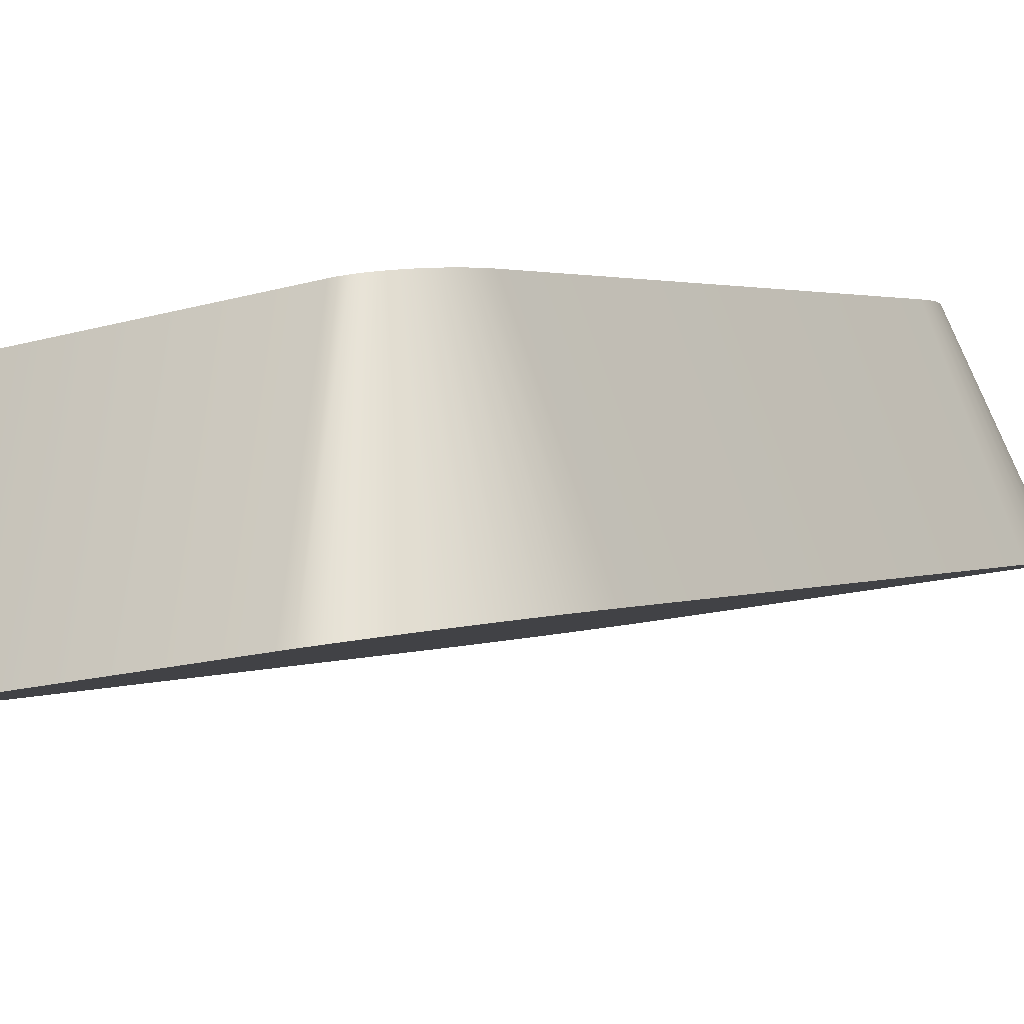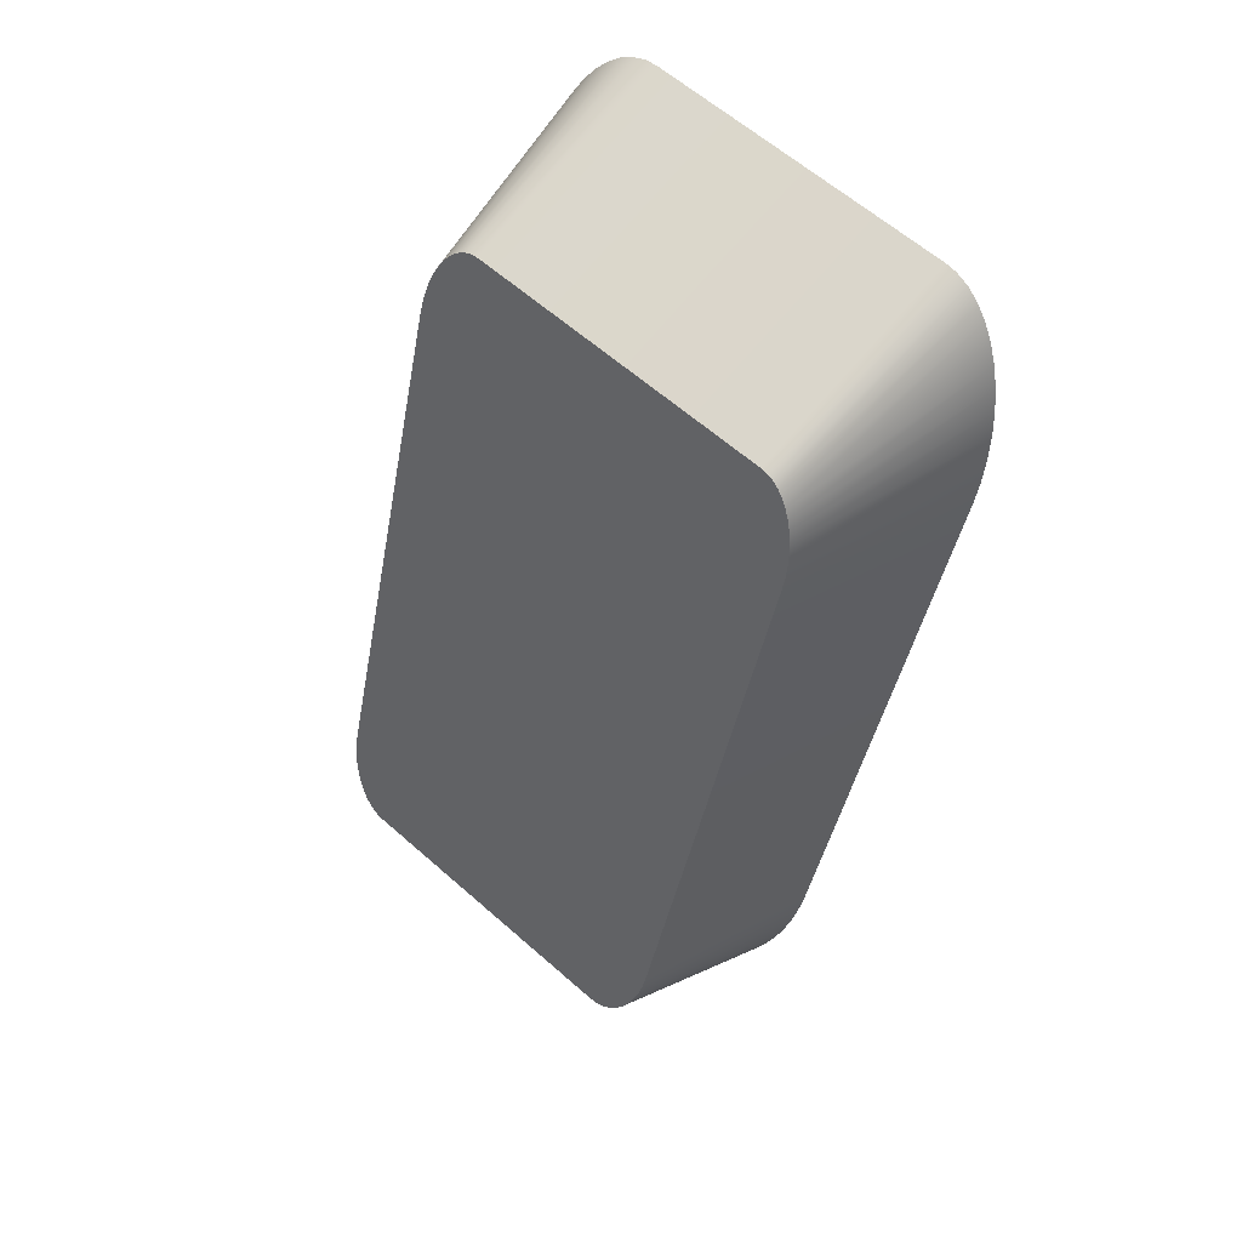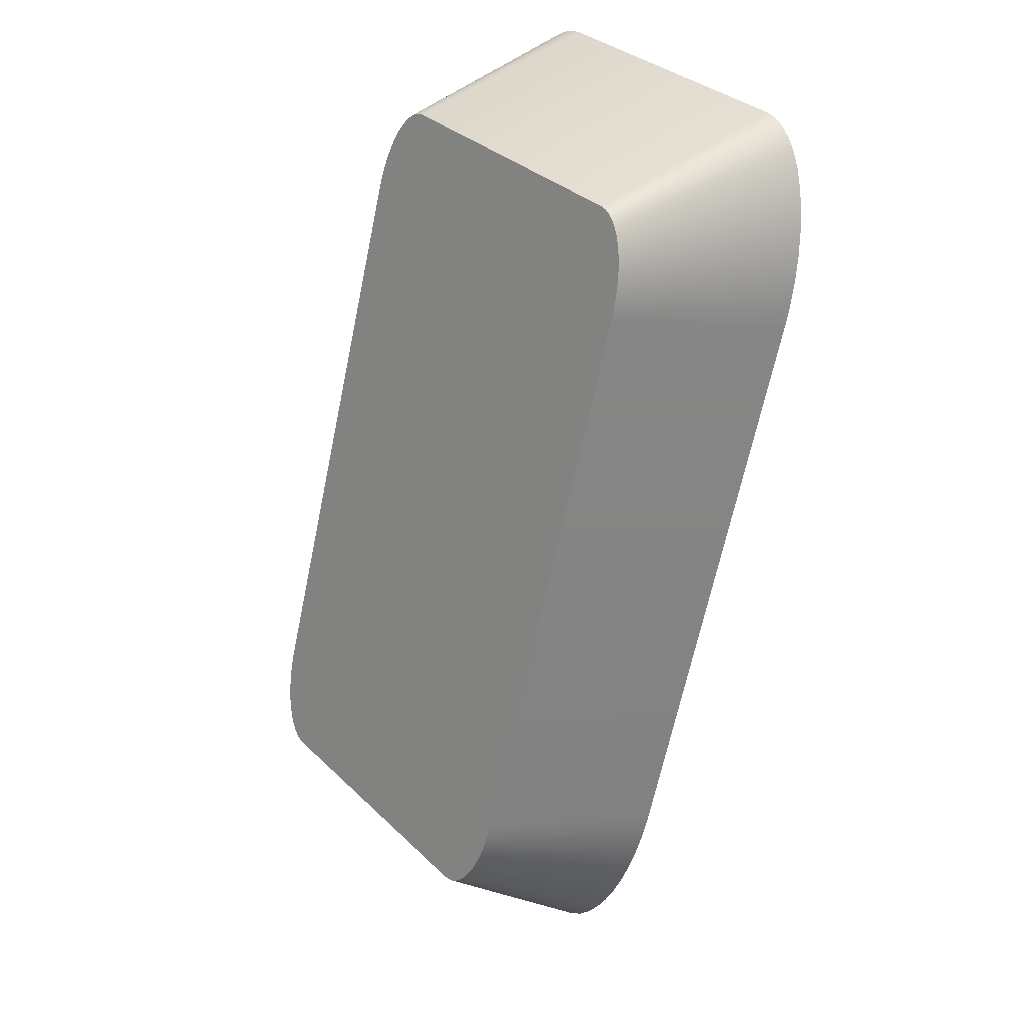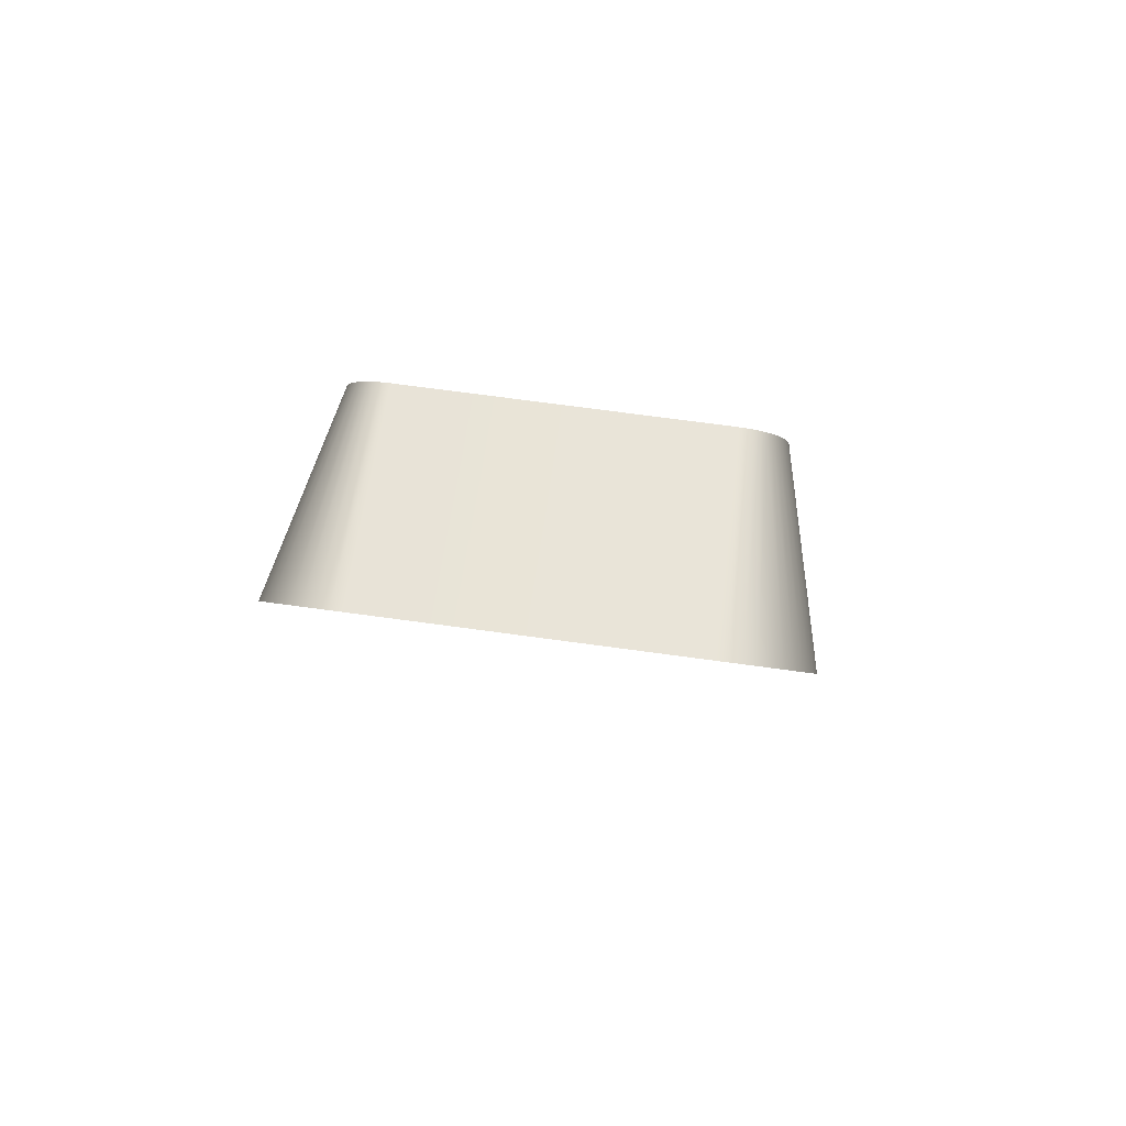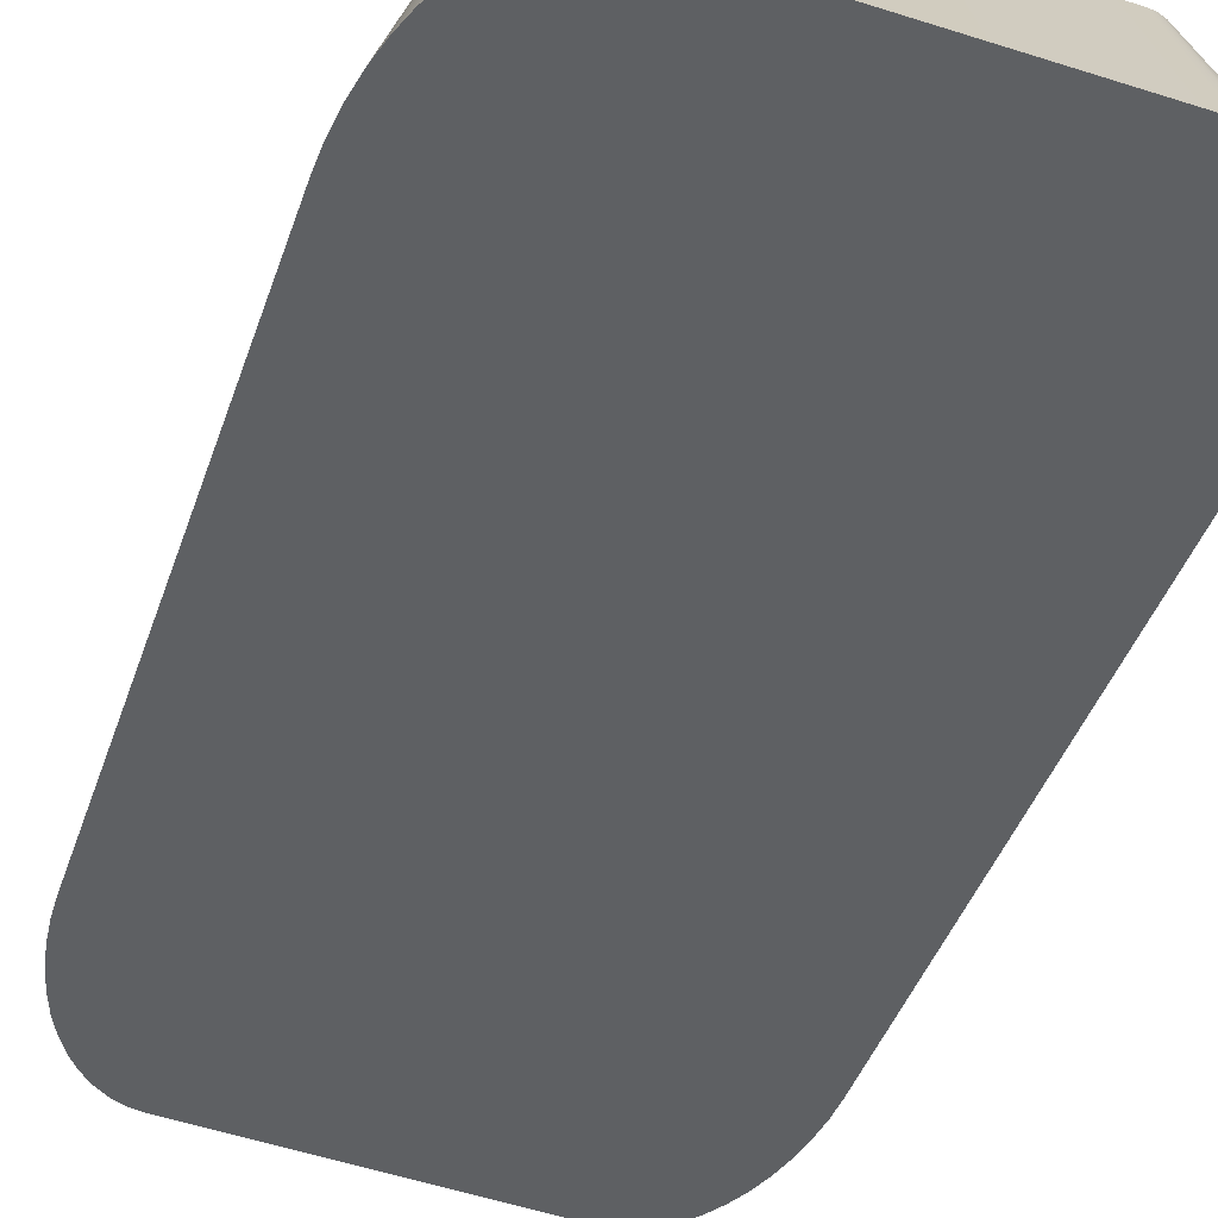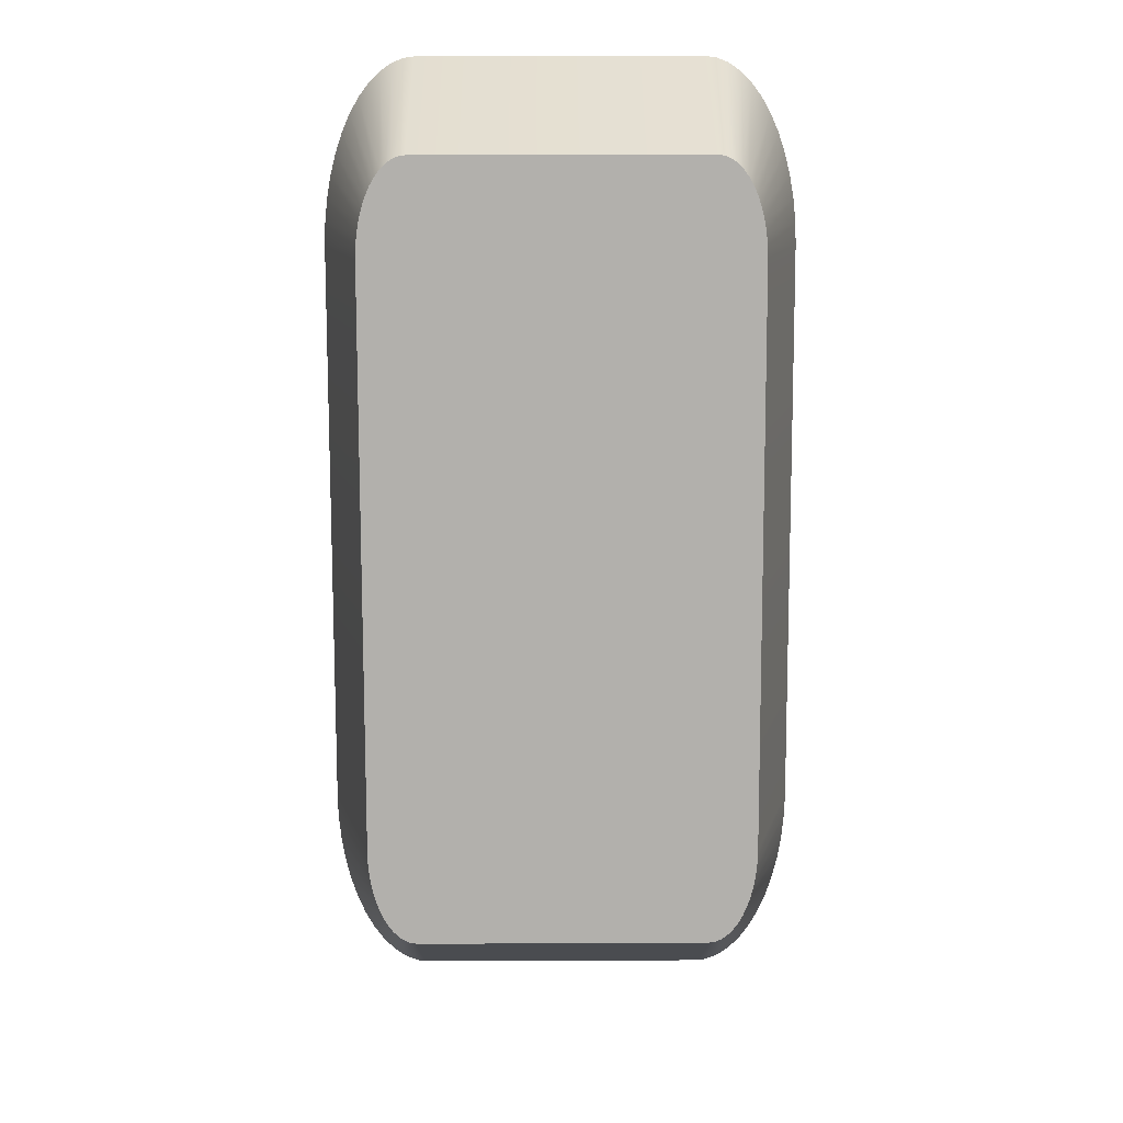
<metadata>
{"format":"obj","ext":"obj","renderer":"f3d","projection":"perspective","resolution":1024,"background":"white","views":[{"elev":-15.7,"azim":31.5,"up":"+Y"},{"elev":61.5,"azim":-138.1,"up":"+Z"},{"elev":33.3,"azim":-127.9,"up":"+Z"},{"elev":72.8,"azim":7.7,"up":"+Z"},{"elev":-57.2,"azim":-18.3,"up":"+Y"},{"elev":26.3,"azim":179.6,"up":"+Z"}]}
</metadata>
<code>
o Grouper_1_40/Grouper_1/mesh29/mesh29-geometry#mesh29-geometry
v 0.8467 -0.000574 0.135
v 0.8466 -0.0261 0.2303
v 0.8466 -0.001117 0.137
v 0.8467 -0.02664 0.2323
v 0.8386 -0.03206 0.1282
v 0.8469 -4e-05 0.133
v 0.8386 -0.05731 0.2224
v 0.8387 -0.03111 0.1247
v 0.8469 -0.02717 0.2343
v 0.8387 -0.05825 0.226
v 0.8392 -0.03004 0.1207
v 0.8472 0.000476 0.1311
v 0.8392 -0.05932 0.23
v 0.8472 -0.02769 0.2362
v 0.8398 -0.06035 0.2338
v 0.8398 -0.02901 0.1169
v 0.8477 0.000964 0.1293
v 0.8477 -0.02818 0.238
v 0.8408 -0.06132 0.2374
v 0.8408 -0.02804 0.1132
v 0.8483 0.001417 0.1276
v 0.8483 -0.02863 0.2397
v 0.8419 -0.06222 0.2408
v 0.8419 -0.02714 0.1099
v 0.849 0.001826 0.1261
v 0.849 -0.02904 0.2412
v 0.8433 -0.06304 0.2438
v 0.8433 -0.02632 0.1068
v 0.8497 0.002185 0.1247
v 0.8449 -0.02561 0.1041
v 0.8497 -0.0294 0.2426
v 0.8449 -0.06375 0.2465
v 0.8506 0.002488 0.1236
v 0.8466 -0.06436 0.2488
v 0.8466 -0.025 0.1019
v 0.8506 -0.0297 0.2437
v 0.8516 0.002729 0.1227
v 0.8485 -0.06484 0.2506
v 0.8485 -0.02452 0.1001
v 0.8516 -0.02994 0.2446
v 0.8505 -0.02417 0.0988
v 0.8526 0.002904 0.122
v 0.8505 -0.06519 0.2519
v 0.8526 -0.03012 0.2453
v 0.8536 0.00301 0.1216
v 0.8526 -0.0654 0.2526
v 0.8526 -0.02396 0.09801
v 0.8536 -0.03022 0.2457
v 0.8546 0.003046 0.1215
v 0.8544 -0.06546 0.2529
v 0.8544 -0.0239 0.09777
v 0.8546 -0.03026 0.2458
v 0.9029 0.003046 0.1215
v 0.9032 -0.06546 0.2529
v 0.9032 -0.0239 0.09777
v 0.9029 -0.03026 0.2458
v 0.905 -0.02396 0.09801
v 0.905 -0.0654 0.2526
v 0.9039 0.00301 0.1216
v 0.9039 -0.03022 0.2457
v 0.907 -0.02417 0.0988
v 0.907 -0.06519 0.2519
v 0.905 -0.03012 0.2453
v 0.905 0.002904 0.122
v 0.906 0.002729 0.1227
v 0.909 -0.06484 0.2506
v 0.906 -0.02994 0.2446
v 0.909 -0.02452 0.1001
v 0.9109 -0.025 0.1019
v 0.9069 -0.0297 0.2437
v 0.9109 -0.06436 0.2488
v 0.9069 0.002488 0.1236
v 0.9127 -0.02561 0.1041
v 0.9127 -0.06375 0.2465
v 0.9078 0.002185 0.1247
v 0.9078 -0.0294 0.2426
v 0.9086 0.001826 0.1261
v 0.9142 -0.06304 0.2438
v 0.9142 -0.02632 0.1068
v 0.9086 -0.02904 0.2412
v 0.9156 -0.02714 0.1099
v 0.9156 -0.06222 0.2408
v 0.9093 0.001417 0.1276
v 0.9093 -0.02863 0.2397
v 0.9168 -0.02804 0.1132
v 0.9168 -0.06132 0.2374
v 0.9099 0.000964 0.1293
v 0.9099 -0.02818 0.238
v 0.9177 -0.02901 0.1169
v 0.9177 -0.06035 0.2338
v 0.9103 0.000476 0.1311
v 0.9103 -0.02769 0.2362
v 0.9184 -0.03004 0.1207
v 0.9184 -0.05932 0.23
v 0.9107 -4e-05 0.133
v 0.9107 -0.02717 0.2343
v 0.9188 -0.03111 0.1247
v 0.9188 -0.05825 0.226
v 0.9109 -0.000574 0.135
v 0.9109 -0.02664 0.2323
v 0.9189 -0.03206 0.1282
v 0.9189 -0.05731 0.2224
v 0.9109 -0.001117 0.137
v 0.9109 -0.0261 0.2303
f 1 2 3
f 2 1 4
f 3 2 1
f 4 1 2
f 2 5 3
f 3 5 2
f 5 1 3
f 3 1 5
f 4 1 6
f 6 1 4
f 4 7 2
f 2 7 4
f 5 2 7
f 7 2 5
f 1 5 8
f 8 5 1
f 8 6 1
f 1 6 8
f 4 6 9
f 9 6 4
f 7 4 10
f 10 4 7
f 10 5 7
f 7 5 10
f 5 10 8
f 8 10 5
f 6 8 11
f 11 8 6
f 9 6 12
f 12 6 9
f 9 10 4
f 4 10 9
f 8 10 13
f 13 10 8
f 8 13 11
f 11 13 8
f 11 12 6
f 6 12 11
f 9 12 14
f 14 12 9
f 10 9 13
f 13 9 10
f 11 13 15
f 15 13 11
f 12 11 16
f 16 11 12
f 14 12 17
f 17 12 14
f 14 13 9
f 9 13 14
f 13 14 15
f 15 14 13
f 11 15 16
f 16 15 11
f 16 17 12
f 12 17 16
f 14 17 18
f 18 17 14
f 18 15 14
f 14 15 18
f 16 15 19
f 19 15 16
f 17 16 20
f 20 16 17
f 18 17 21
f 21 17 18
f 15 18 19
f 19 18 15
f 16 19 20
f 20 19 16
f 20 21 17
f 17 21 20
f 18 21 22
f 22 21 18
f 22 19 18
f 18 19 22
f 20 19 23
f 23 19 20
f 21 20 24
f 24 20 21
f 22 21 25
f 25 21 22
f 19 22 23
f 23 22 19
f 20 23 24
f 24 23 20
f 24 25 21
f 21 25 24
f 22 25 26
f 26 25 22
f 26 23 22
f 22 23 26
f 24 23 27
f 27 23 24
f 25 24 28
f 28 24 25
f 26 25 29
f 29 25 26
f 23 26 27
f 27 26 23
f 24 27 28
f 28 27 24
f 30 25 28
f 28 25 30
f 25 30 29
f 29 30 25
f 26 29 31
f 31 29 26
f 31 27 26
f 26 27 31
f 28 27 32
f 32 27 28
f 28 32 30
f 30 32 28
f 30 33 29
f 29 33 30
f 31 29 33
f 33 29 31
f 27 31 32
f 32 31 27
f 30 32 34
f 34 32 30
f 33 30 35
f 35 30 33
f 31 33 36
f 36 33 31
f 31 34 32
f 32 34 31
f 30 34 35
f 35 34 30
f 35 37 33
f 33 37 35
f 36 33 37
f 37 33 36
f 34 31 36
f 36 31 34
f 35 34 38
f 38 34 35
f 37 35 39
f 39 35 37
f 36 37 40
f 40 37 36
f 36 38 34
f 34 38 36
f 35 38 39
f 39 38 35
f 41 37 39
f 39 37 41
f 40 37 42
f 42 37 40
f 38 36 40
f 40 36 38
f 39 38 43
f 43 38 39
f 37 41 42
f 42 41 37
f 39 43 41
f 41 43 39
f 40 42 44
f 44 42 40
f 40 43 38
f 38 43 40
f 41 45 42
f 42 45 41
f 41 43 46
f 46 43 41
f 44 42 45
f 45 42 44
f 43 40 44
f 44 40 43
f 45 41 47
f 47 41 45
f 44 46 43
f 43 46 44
f 41 46 47
f 47 46 41
f 44 45 48
f 48 45 44
f 47 49 45
f 45 49 47
f 46 44 48
f 48 44 46
f 47 46 50
f 50 46 47
f 48 45 49
f 49 45 48
f 49 47 51
f 51 47 49
f 52 46 48
f 48 46 52
f 46 52 50
f 50 52 46
f 47 50 51
f 51 50 47
f 48 49 52
f 52 49 48
f 51 53 49
f 49 53 51
f 52 54 50
f 50 54 52
f 51 50 54
f 54 50 51
f 52 49 53
f 53 49 52
f 53 51 55
f 55 51 53
f 54 52 56
f 56 52 54
f 51 54 55
f 55 54 51
f 52 53 56
f 56 53 52
f 57 53 55
f 55 53 57
f 56 58 54
f 54 58 56
f 55 54 58
f 58 54 55
f 56 53 59
f 59 53 56
f 53 57 59
f 59 57 53
f 55 58 57
f 57 58 55
f 58 56 60
f 60 56 58
f 56 59 60
f 60 59 56
f 61 59 57
f 57 59 61
f 57 58 62
f 62 58 57
f 63 58 60
f 60 58 63
f 60 59 64
f 64 59 60
f 59 61 64
f 64 61 59
f 57 62 61
f 61 62 57
f 58 63 62
f 62 63 58
f 60 64 63
f 63 64 60
f 61 65 64
f 64 65 61
f 61 62 66
f 66 62 61
f 67 62 63
f 63 62 67
f 63 64 65
f 65 64 63
f 65 61 68
f 68 61 65
f 62 67 66
f 66 67 62
f 61 66 68
f 68 66 61
f 63 65 67
f 67 65 63
f 69 65 68
f 68 65 69
f 70 66 67
f 67 66 70
f 68 66 71
f 71 66 68
f 67 65 72
f 72 65 67
f 65 69 72
f 72 69 65
f 68 71 69
f 69 71 68
f 66 70 71
f 71 70 66
f 67 72 70
f 70 72 67
f 73 72 69
f 69 72 73
f 69 71 73
f 73 71 69
f 70 74 71
f 71 74 70
f 70 72 75
f 75 72 70
f 72 73 75
f 75 73 72
f 73 71 74
f 74 71 73
f 74 70 76
f 76 70 74
f 70 75 76
f 76 75 70
f 73 77 75
f 75 77 73
f 73 74 78
f 78 74 73
f 76 78 74
f 74 78 76
f 76 75 77
f 77 75 76
f 77 73 79
f 79 73 77
f 73 78 79
f 79 78 73
f 78 76 80
f 80 76 78
f 76 77 80
f 80 77 76
f 81 77 79
f 79 77 81
f 79 78 82
f 82 78 79
f 80 82 78
f 78 82 80
f 80 77 83
f 83 77 80
f 77 81 83
f 83 81 77
f 79 82 81
f 81 82 79
f 82 80 84
f 84 80 82
f 80 83 84
f 84 83 80
f 85 83 81
f 81 83 85
f 81 82 86
f 86 82 81
f 84 86 82
f 82 86 84
f 84 83 87
f 87 83 84
f 83 85 87
f 87 85 83
f 81 86 85
f 85 86 81
f 86 84 88
f 88 84 86
f 84 87 88
f 88 87 84
f 89 87 85
f 85 87 89
f 85 86 90
f 90 86 85
f 88 90 86
f 86 90 88
f 88 87 91
f 91 87 88
f 87 89 91
f 91 89 87
f 85 90 89
f 89 90 85
f 90 88 92
f 92 88 90
f 88 91 92
f 92 91 88
f 93 91 89
f 89 91 93
f 89 90 94
f 94 90 89
f 92 94 90
f 90 94 92
f 92 91 95
f 95 91 92
f 91 93 95
f 95 93 91
f 89 94 93
f 93 94 89
f 94 92 96
f 96 92 94
f 92 95 96
f 96 95 92
f 97 95 93
f 93 95 97
f 93 94 98
f 98 94 93
f 96 98 94
f 94 98 96
f 96 95 99
f 99 95 96
f 95 97 99
f 99 97 95
f 93 98 97
f 97 98 93
f 98 96 100
f 100 96 98
f 96 99 100
f 100 99 96
f 101 99 97
f 97 99 101
f 97 98 102
f 102 98 97
f 100 102 98
f 98 102 100
f 100 99 103
f 103 99 100
f 99 101 103
f 103 101 99
f 97 102 101
f 101 102 97
f 102 100 104
f 104 100 102
f 100 103 104
f 104 103 100
f 101 104 103
f 103 104 101
f 104 101 102
f 102 101 104

</code>
